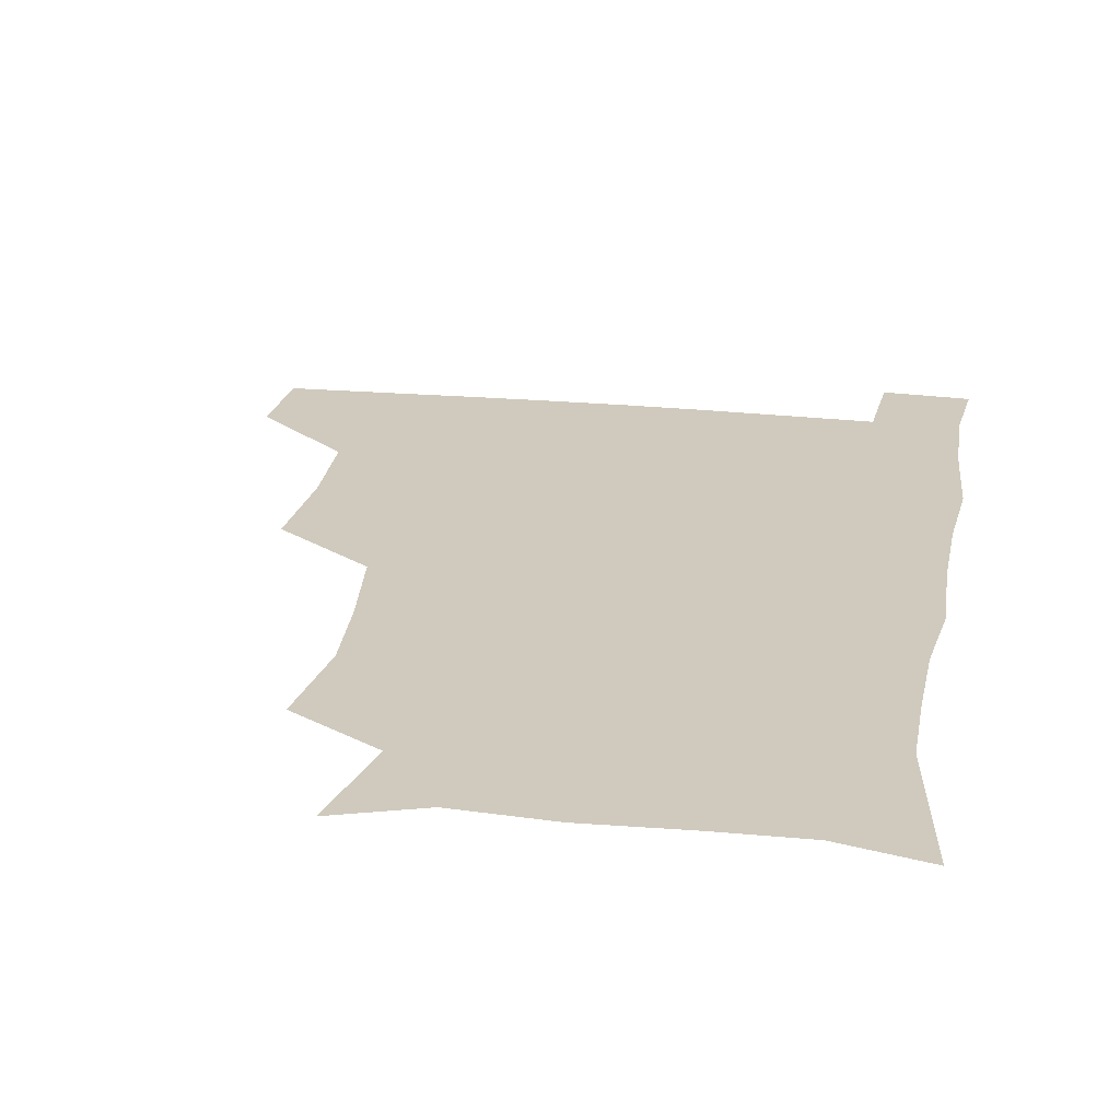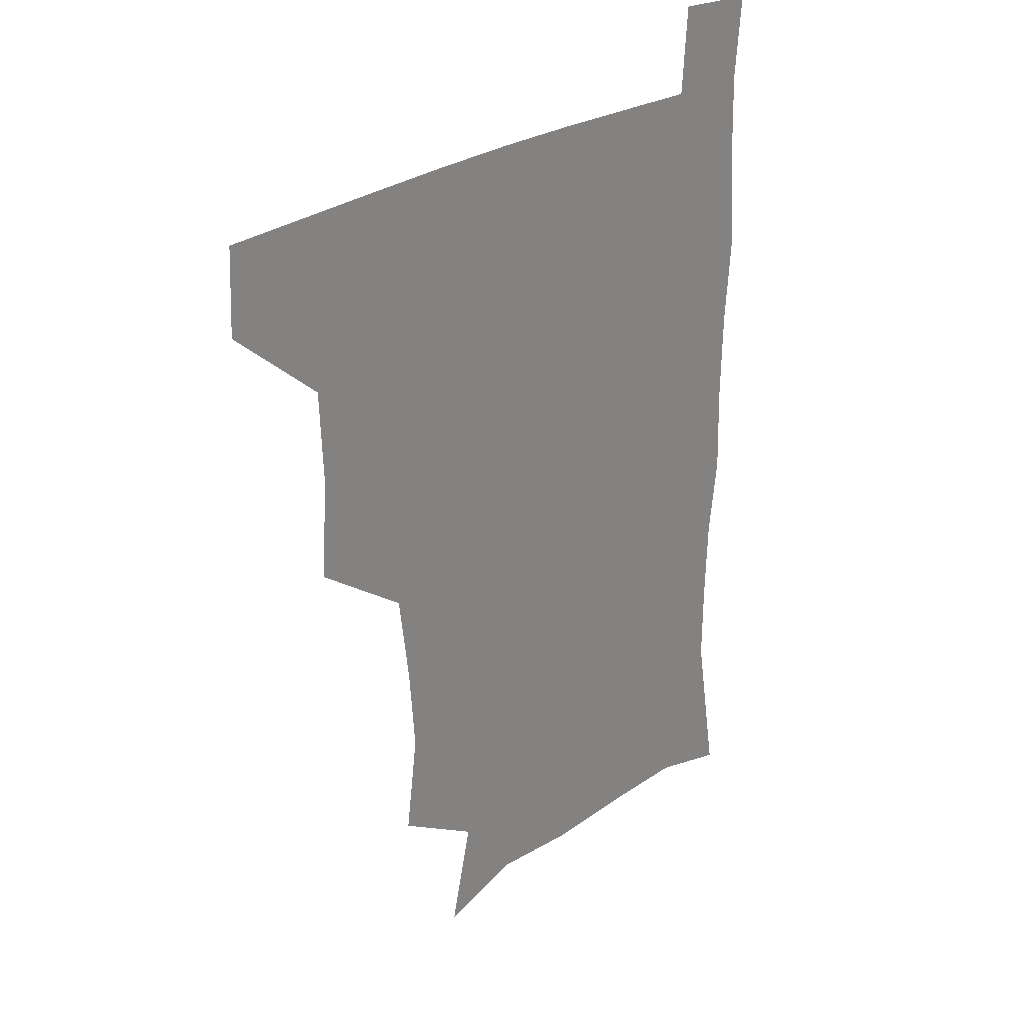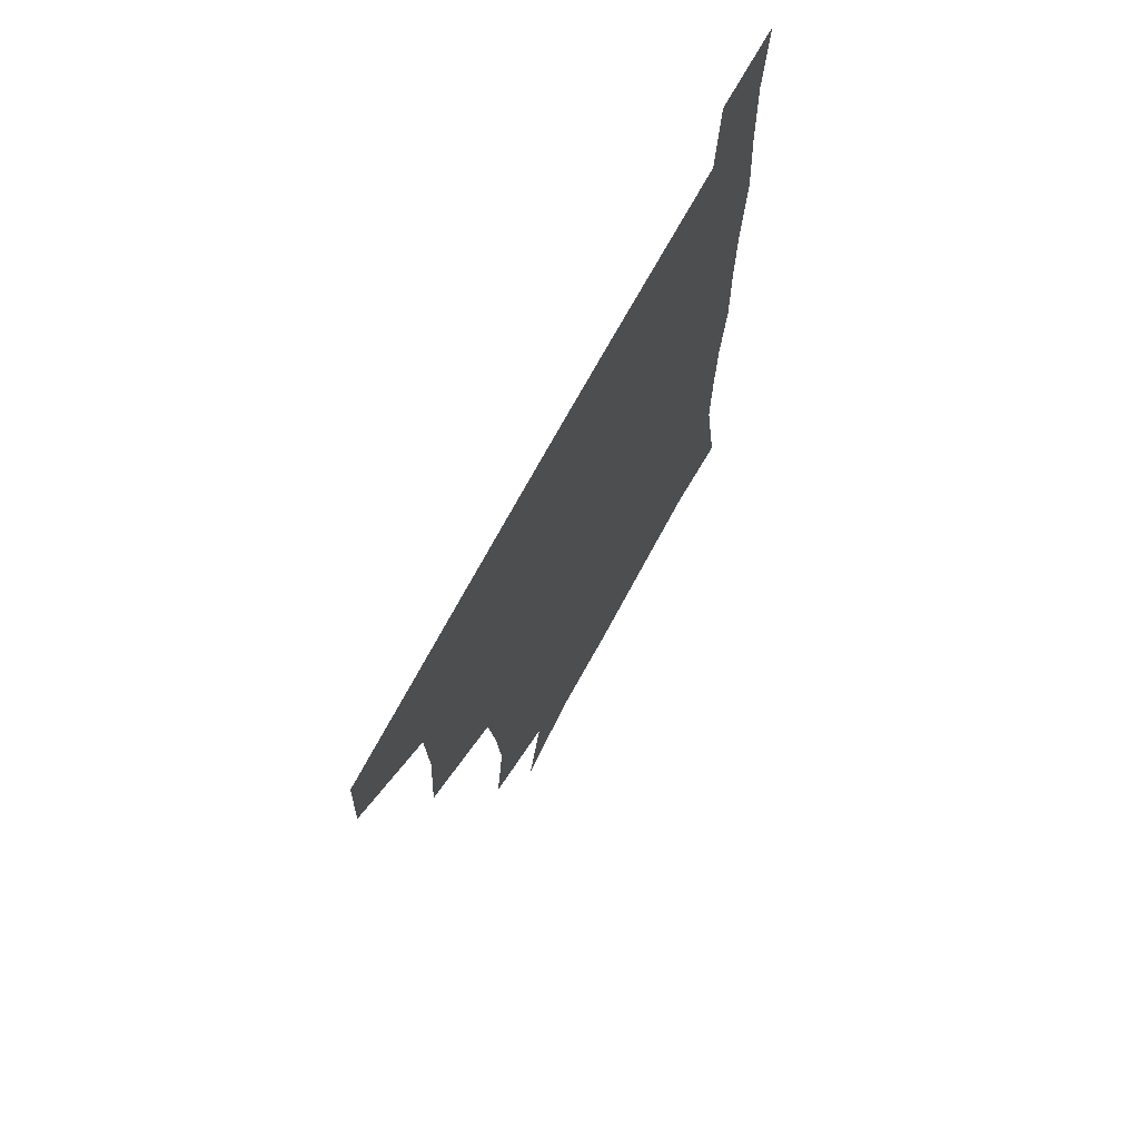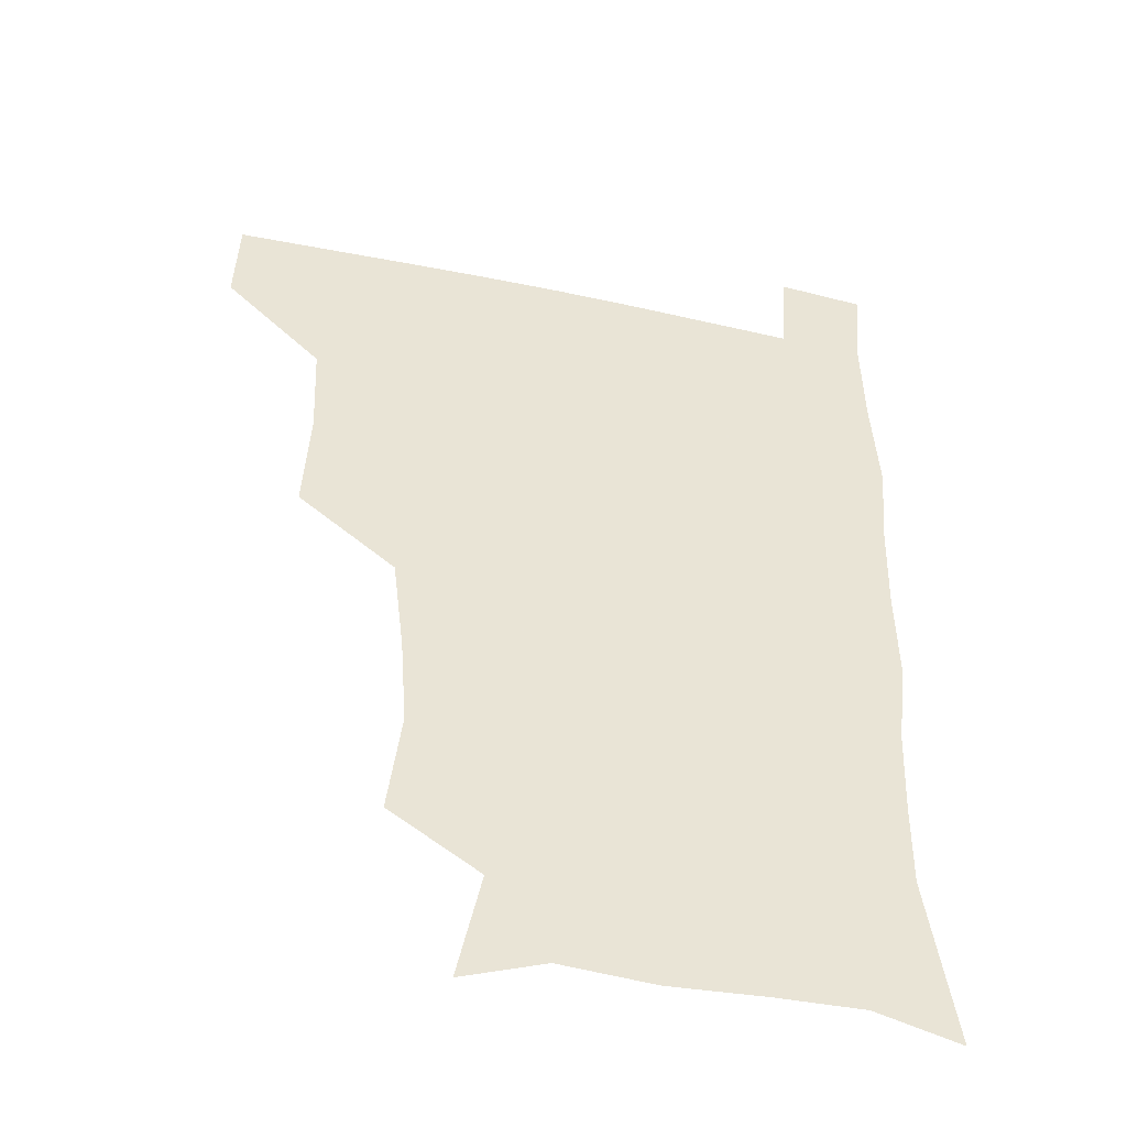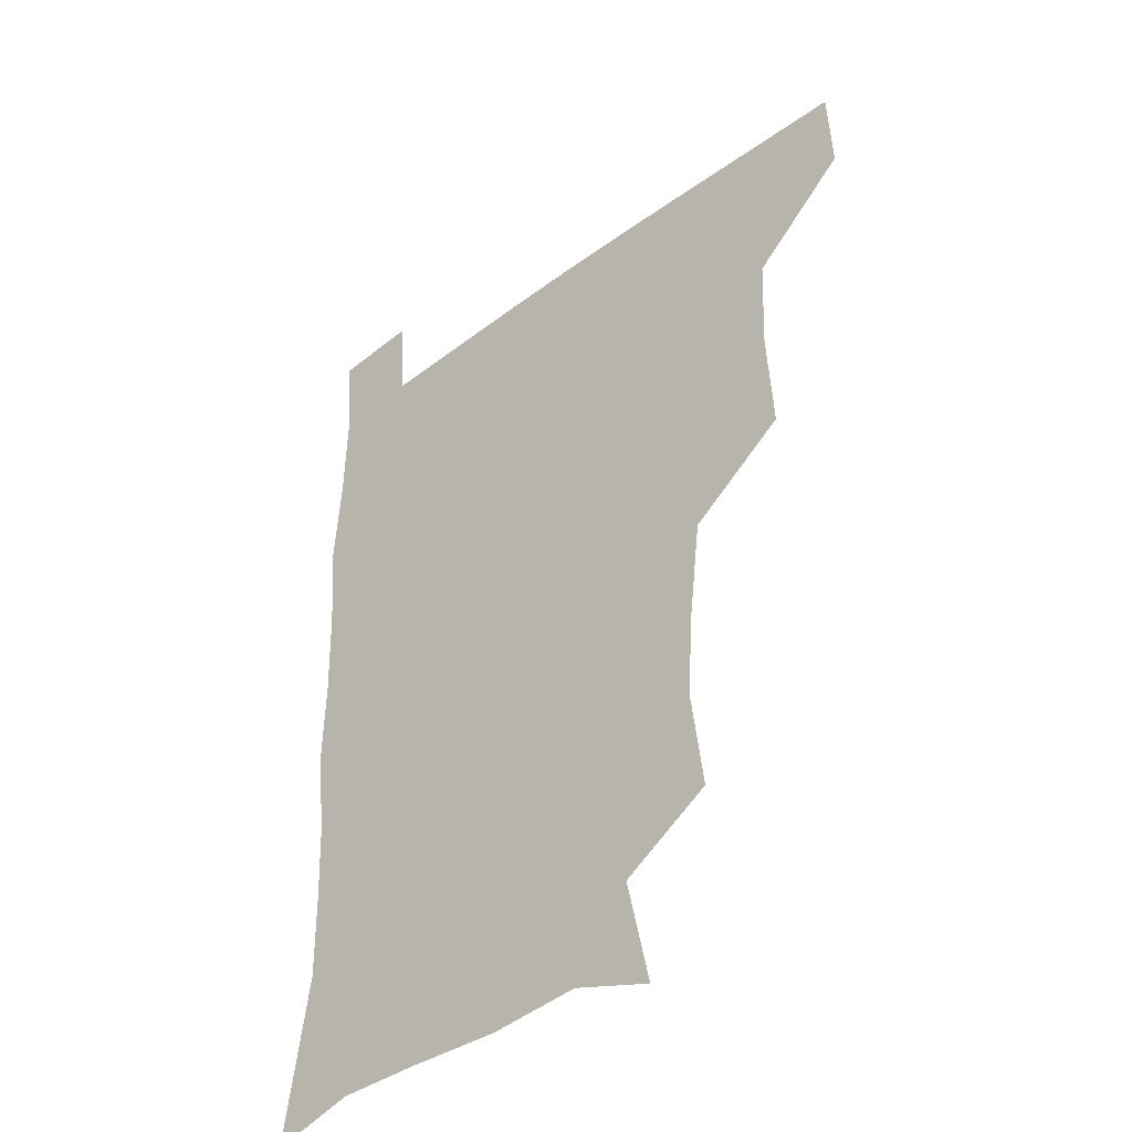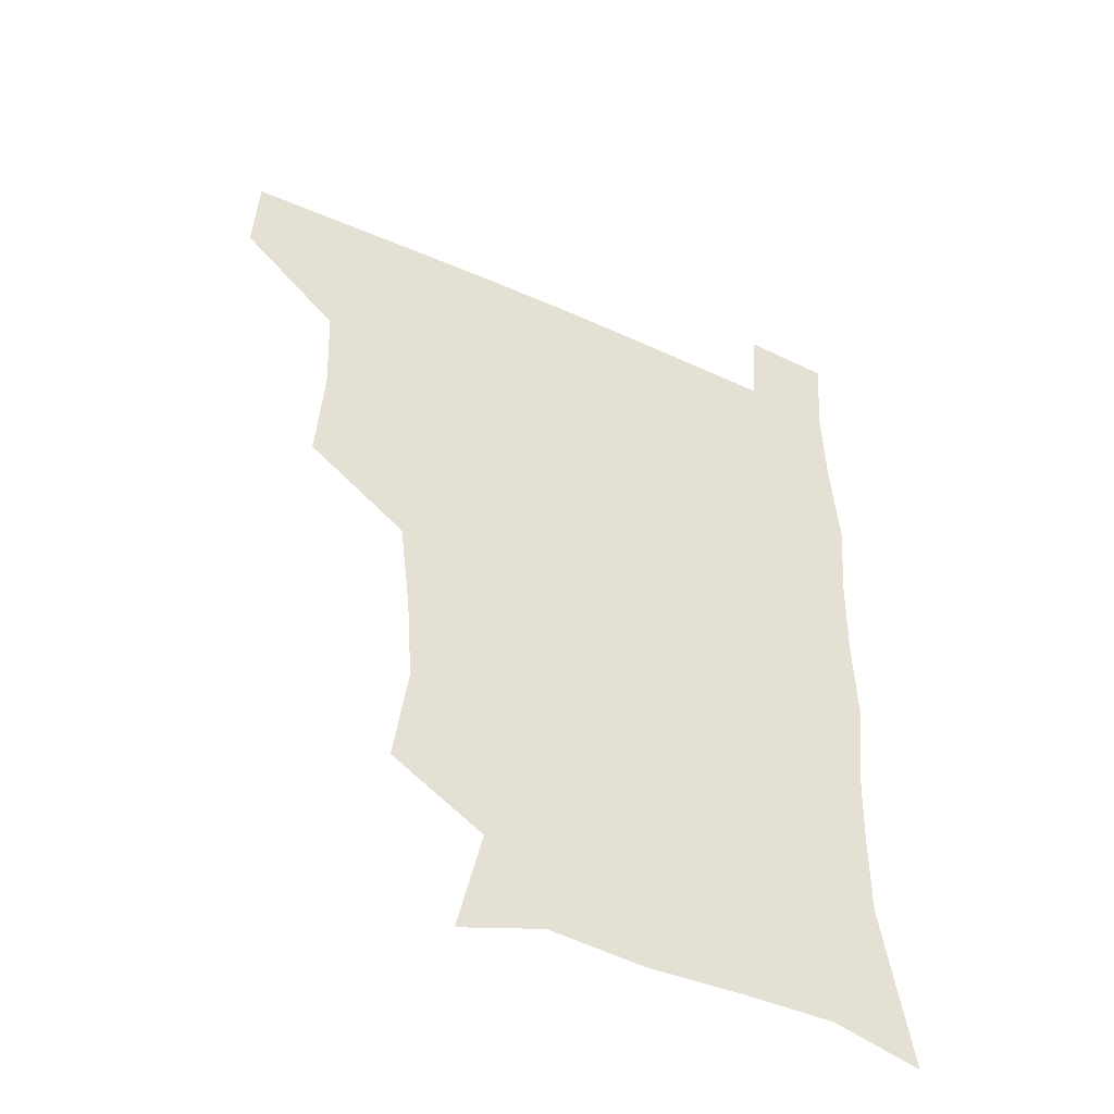
<metadata>
{"format":"obj","ext":"obj","renderer":"f3d","projection":"perspective","resolution":1024,"background":"white","views":[{"elev":23.0,"azim":9.7,"up":"+Z"},{"elev":28.9,"azim":-44.8,"up":"+Y"},{"elev":72.0,"azim":-61.5,"up":"+Y"},{"elev":-44.1,"azim":-13.9,"up":"+Y"},{"elev":-39.7,"azim":-137.4,"up":"+Y"},{"elev":-47.7,"azim":-26.6,"up":"+Y"}]}
</metadata>
<code>
v 480.1 479.4 0
v 481.6 510 0
v 512.3 380.3 0
v 514.6 416.8 0
v 513.3 449.7 0
v 513.2 480.6 0
v 511.8 510.8 0
v 547.3 256.7 0
v 552 292.2 0
v 549.8 322.5 0
v 545.8 355.5 0
v 545.1 391.4 0
v 543.6 421.2 0
v 543.9 452.3 0
v 542.9 481.4 0
v 541.4 511.6 0
v 570.3 199.8 0
v 578.5 237.2 0
v 577 269.9 0
v 578.7 305.2 0
v 576.3 333.5 0
v 574.3 363.5 0
v 574.2 396 0
v 574.1 425.5 0
v 573.7 453.6 0
v 573.2 481.4 0
v 570.9 512.2 0
v 599.1 209.5 0
v 604.3 243.7 0
v 603.9 273.6 0
v 604 309 0
v 603 337.2 0
v 602.4 368.3 0
v 602.1 397.4 0
v 602.2 426.2 0
v 602.1 454 0
v 602.1 481.8 0
v 600.2 512.3 0
v 631.8 207.1 0
v 631.4 246.1 0
v 631.1 277.9 0
v 630.3 309.5 0
v 629.8 340.6 0
v 629.6 368.8 0
v 629.5 398.3 0
v 629.7 428.3 0
v 630.3 454.5 0
v 630.7 482 0
v 629.7 511.8 0
v 665.4 208.5 0
v 659.8 244.1 0
v 657.6 276.9 0
v 656.2 310 0
v 656.4 338.9 0
v 657 367.2 0
v 657.4 396 0
v 657 426.6 0
v 657.8 454.6 0
v 658.7 482.6 0
v 660.1 510.8 0
v 695.7 208.8 0
v 686.8 243.5 0
v 684 274.1 0
v 683.9 303.5 0
v 683.4 334.4 0
v 684.1 363.9 0
v 684.3 393.8 0
v 684.6 423.7 0
v 686 452.5 0
v 686.3 481.9 0
v 688.8 509.7 0
v 690.9 541.3 0
v 724.9 201 0
v 720.5 228.4 0
v 715.5 259.2 0
v 715.6 288.1 0
v 716.6 318.2 0
v 720 347 0
v 719.1 379.4 0
v 719.7 411.3 0
v 722 442.1 0
v 719.4 475.8 0
v 718.4 509.3 0
v 721 539.1 0
f 5 6 1
f 1 6 2
f 6 7 2
f 11 12 3
f 3 12 4
f 12 13 4
f 4 13 5
f 13 14 5
f 5 14 6
f 14 15 6
f 6 15 7
f 15 16 7
f 18 19 8
f 8 19 9
f 19 20 9
f 9 20 10
f 20 21 10
f 10 21 11
f 21 22 11
f 11 22 12
f 22 23 12
f 12 23 13
f 23 24 13
f 13 24 14
f 24 25 14
f 14 25 15
f 25 26 15
f 15 26 16
f 26 27 16
f 17 28 18
f 28 29 18
f 18 29 19
f 29 30 19
f 19 30 20
f 30 31 20
f 20 31 21
f 31 32 21
f 21 32 22
f 32 33 22
f 22 33 23
f 33 34 23
f 23 34 24
f 34 35 24
f 24 35 25
f 35 36 25
f 25 36 26
f 36 37 26
f 26 37 27
f 37 38 27
f 28 39 29
f 39 40 29
f 29 40 30
f 40 41 30
f 30 41 31
f 41 42 31
f 31 42 32
f 42 43 32
f 32 43 33
f 43 44 33
f 33 44 34
f 44 45 34
f 34 45 35
f 45 46 35
f 35 46 36
f 46 47 36
f 36 47 37
f 47 48 37
f 37 48 38
f 48 49 38
f 39 50 40
f 50 51 40
f 40 51 41
f 51 52 41
f 41 52 42
f 52 53 42
f 42 53 43
f 53 54 43
f 43 54 44
f 54 55 44
f 44 55 45
f 55 56 45
f 45 56 46
f 56 57 46
f 46 57 47
f 57 58 47
f 47 58 48
f 58 59 48
f 48 59 49
f 59 60 49
f 50 61 51
f 61 62 51
f 51 62 52
f 62 63 52
f 52 63 53
f 63 64 53
f 53 64 54
f 64 65 54
f 54 65 55
f 65 66 55
f 55 66 56
f 66 67 56
f 56 67 57
f 67 68 57
f 57 68 58
f 68 69 58
f 58 69 59
f 69 70 59
f 59 70 60
f 70 71 60
f 61 73 62
f 73 74 62
f 62 74 63
f 74 75 63
f 63 75 64
f 75 76 64
f 64 76 65
f 76 77 65
f 65 77 66
f 77 78 66
f 66 78 67
f 78 79 67
f 67 79 68
f 79 80 68
f 68 80 69
f 80 81 69
f 69 81 70
f 81 82 70
f 70 82 71
f 82 83 71
f 71 83 72
f 83 84 72

</code>
